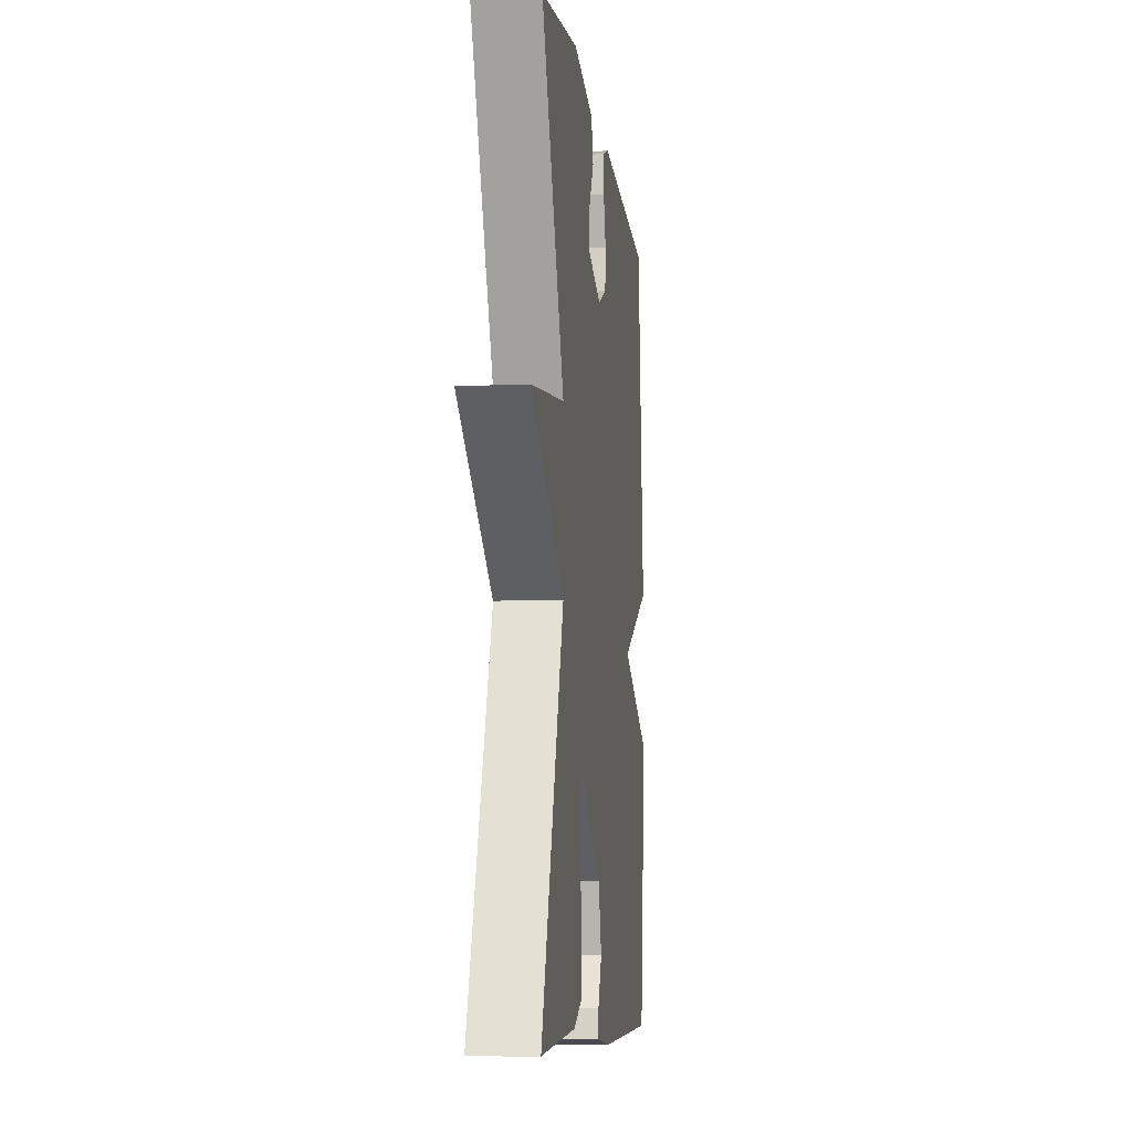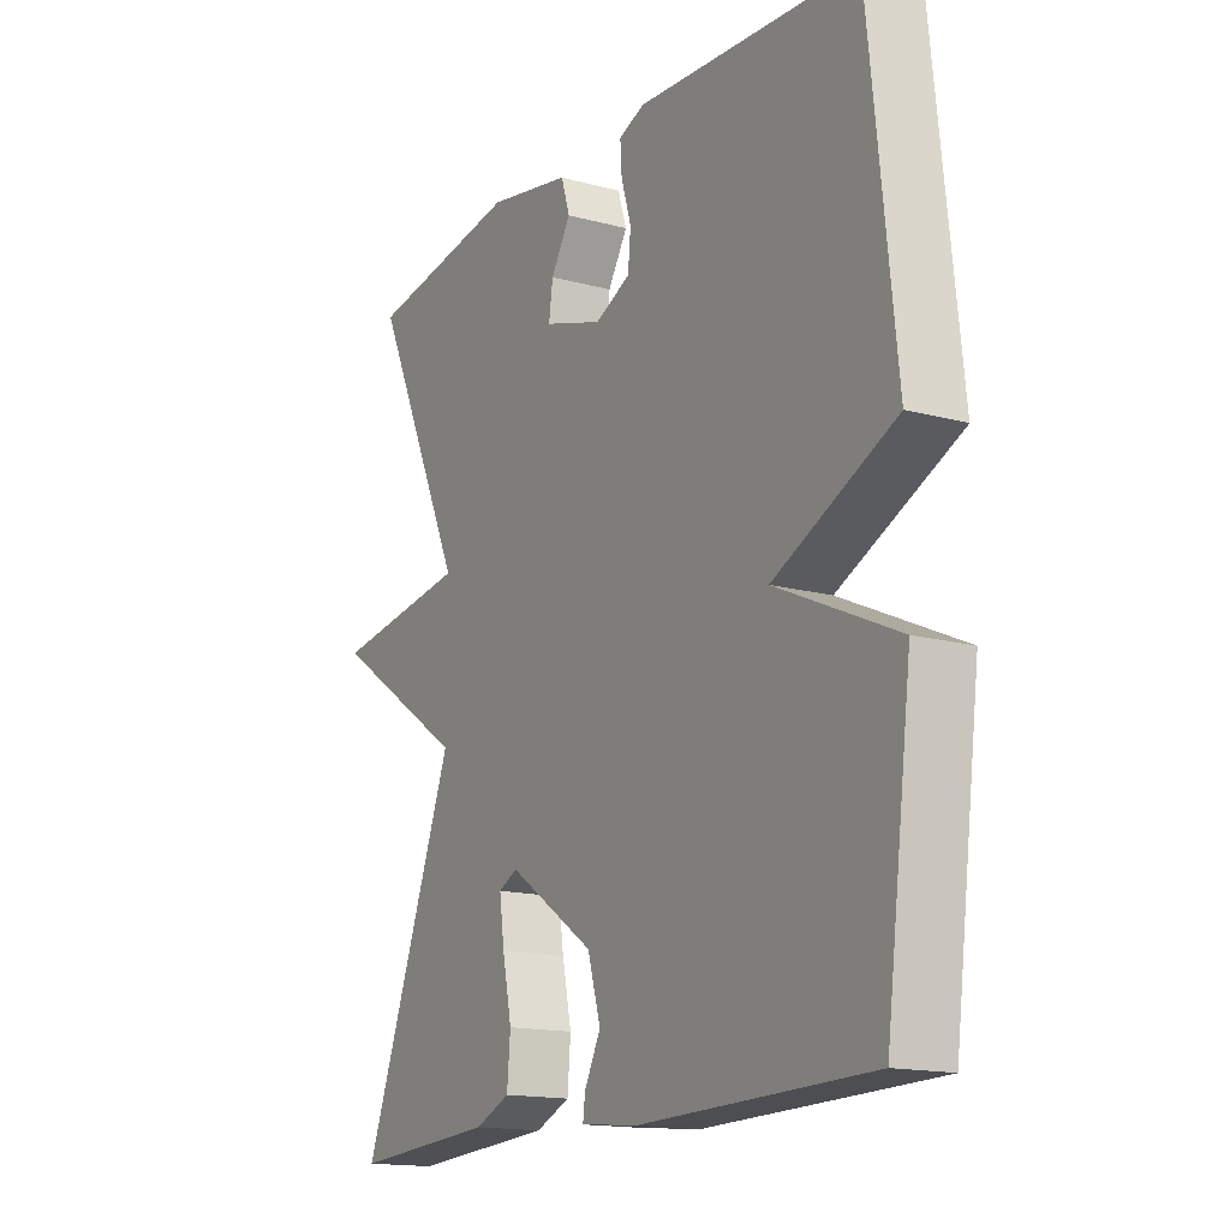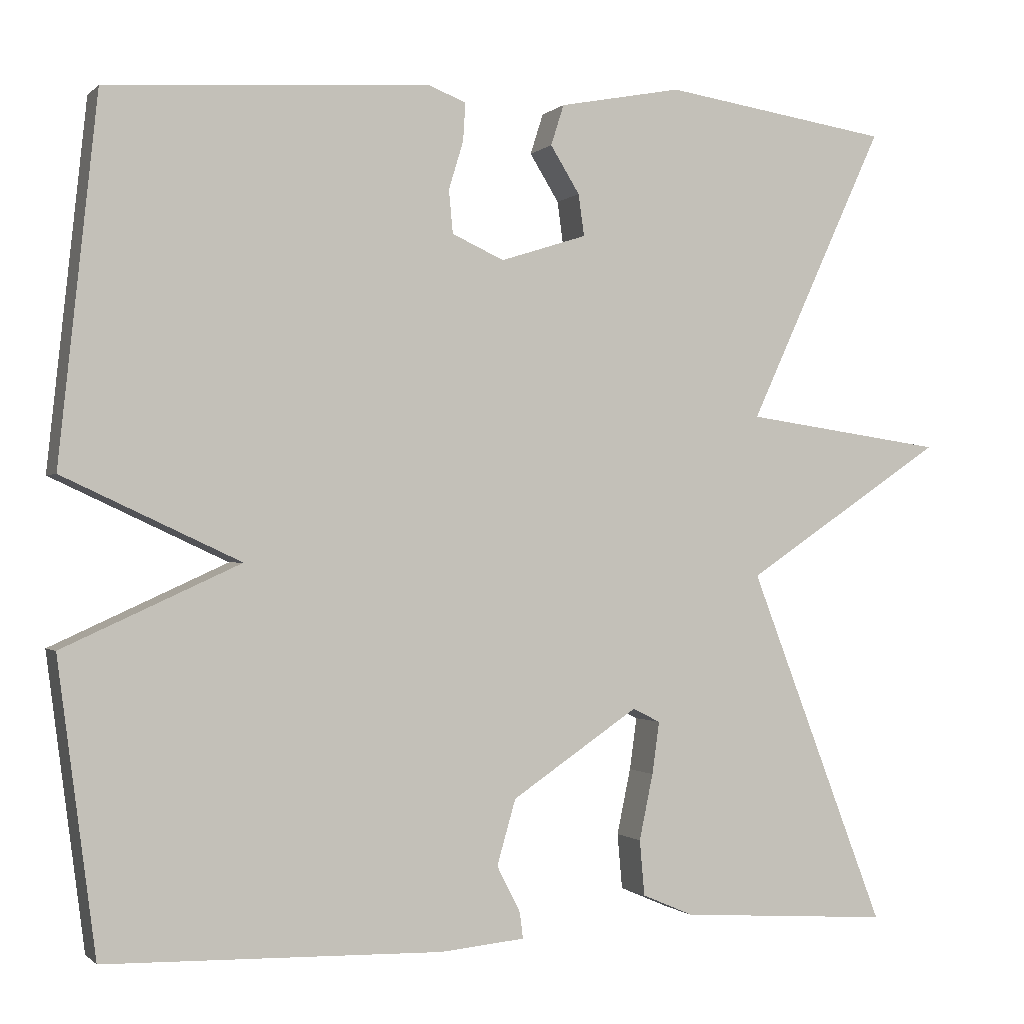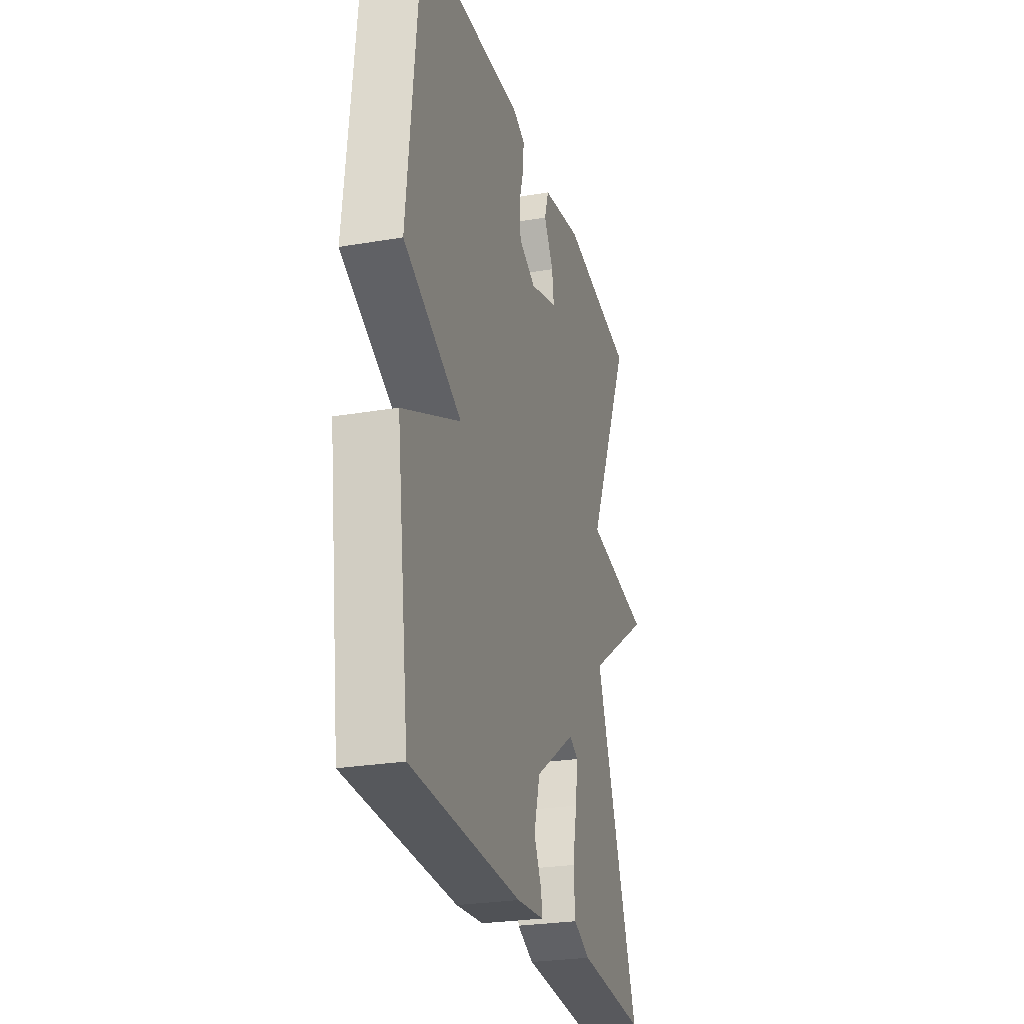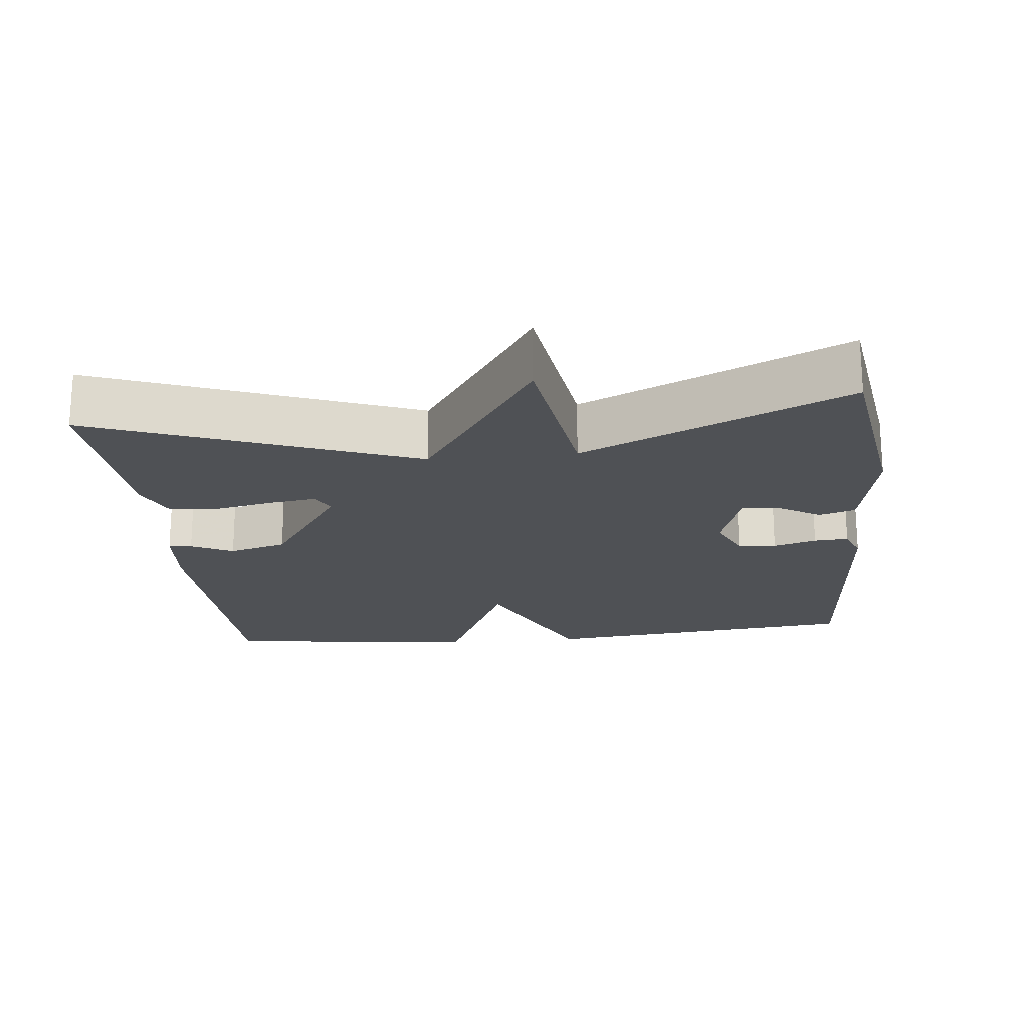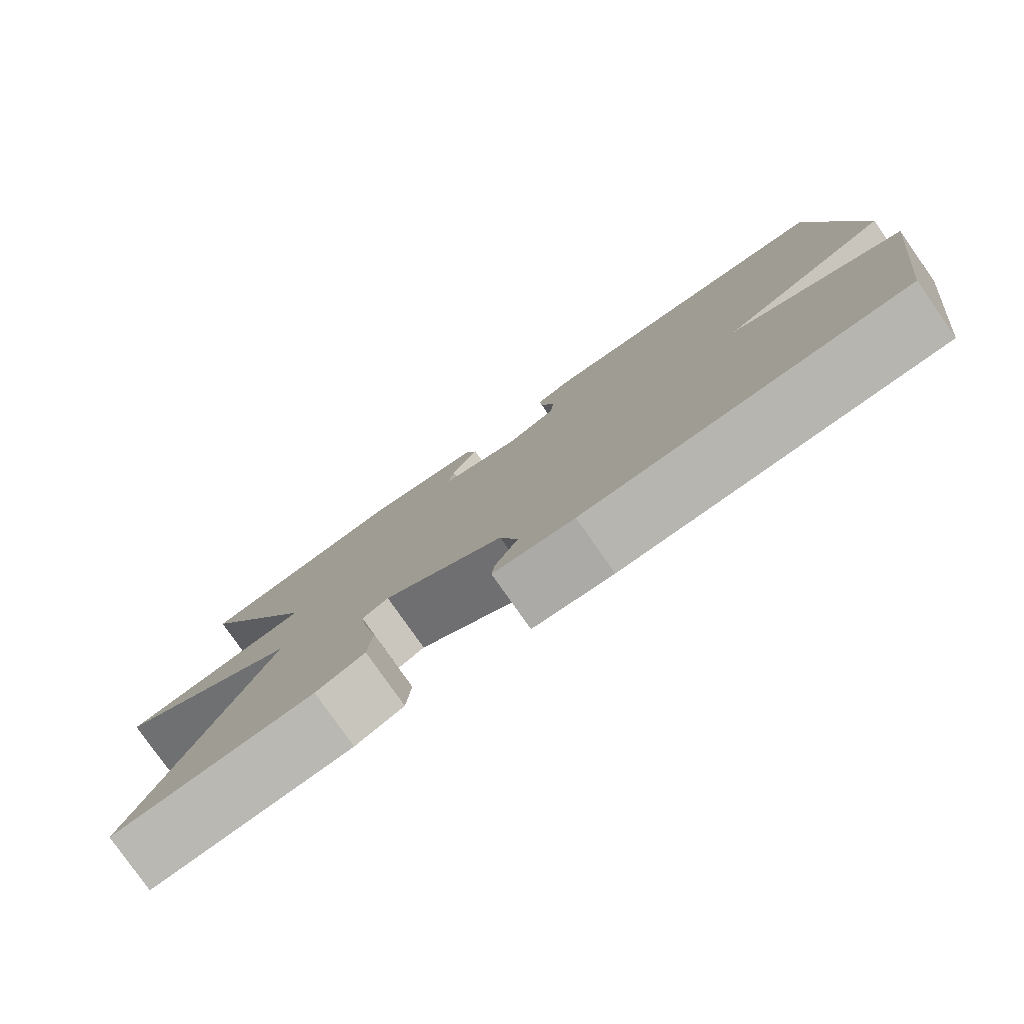
<metadata>
{"format":"obj","ext":"obj","renderer":"f3d","projection":"perspective","resolution":1024,"background":"white","views":[{"elev":-8.1,"azim":-83.2,"up":"+Z"},{"elev":-15.7,"azim":60.5,"up":"+Z"},{"elev":-0.8,"azim":159.4,"up":"+Z"},{"elev":-26.5,"azim":105.0,"up":"+Z"},{"elev":-19.7,"azim":-83.9,"up":"+Y"},{"elev":-79.9,"azim":35.1,"up":"+Z"}]}
</metadata>
<code>
v 0.5 0.07 0.5
v 0.547 0.07 0.056
v 0.33 0.07 -0.045
v 0.547 0.07 -0.144
v 0.5 0.07 -0.5
v 0.087 0.07 -0.51
v -0.017 0.07 -0.5
v -0.013 0.07 -0.468
v 0.016 0.07 -0.411
v -0.007 0.07 -0.331
v -0.163 0.07 -0.226
v -0.197 0.07 -0.243
v -0.188 0.07 -0.307
v -0.171 0.07 -0.388
v -0.177 0.07 -0.456
v -0.24 0.07 -0.483
v -0.5 0.07 -0.5
v -0.332 0.07 -0.063
v -0.579 0.07 0.102
v -0.332 0.07 0.137
v -0.5 0.07 0.5
v -0.221 0.07 0.542
v -0.07 0.07 0.513
v -0.054 0.07 0.463
v -0.09 0.07 0.405
v -0.097 0.07 0.354
v 0.009 0.07 0.32
v 0.073 0.07 0.349
v 0.078 0.07 0.402
v 0.06 0.07 0.461
v 0.057 0.07 0.508
v 0.104 0.07 0.526
v 0.5 0 0.5
v 0.547 0 0.056
v 0.33 0 -0.045
v 0.547 0 -0.144
v 0.5 0 -0.5
v 0.087 0 -0.51
v -0.017 0 -0.5
v -0.013 0 -0.468
v 0.016 0 -0.411
v -0.007 0 -0.331
v -0.163 0 -0.226
v -0.197 0 -0.243
v -0.188 0 -0.307
v -0.171 0 -0.388
v -0.177 0 -0.456
v -0.24 0 -0.483
v -0.5 0 -0.5
v -0.332 0 -0.063
v -0.579 0 0.102
v -0.332 0 0.137
v -0.5 0 0.5
v -0.221 0 0.542
v -0.07 0 0.513
v -0.054 0 0.463
v -0.09 0 0.405
v -0.097 0 0.354
v 0.009 0 0.32
v 0.073 0 0.349
v 0.078 0 0.402
v 0.06 0 0.461
v 0.057 0 0.508
v 0.104 0 0.526
f 1 2 3
f 32 1 3
f 31 32 3
f 30 31 3
f 29 30 3
f 28 29 3
f 27 28 3
f 26 27 3
f 23 24 25
f 22 23 25
f 21 22 25
f 20 21 25
f 20 25 26
f 18 19 20
f 18 20 26 3
f 16 17 18
f 15 16 18
f 14 15 18
f 13 14 18
f 12 13 18
f 11 12 18
f 3 4 5
f 18 3 5
f 11 18 5
f 10 11 5
f 7 8 9
f 6 7 9
f 5 6 9
f 5 9 10
f 35 34 33
f 35 33 64
f 35 64 63
f 35 63 62
f 35 62 61
f 35 61 60
f 35 60 59
f 35 59 58
f 57 56 55
f 57 55 54
f 57 54 53
f 57 53 52
f 58 57 52
f 52 51 50
f 35 58 52 50
f 50 49 48
f 50 48 47
f 50 47 46
f 50 46 45
f 50 45 44
f 50 44 43
f 37 36 35
f 37 35 50
f 37 50 43
f 37 43 42
f 41 40 39
f 41 39 38
f 41 38 37
f 42 41 37
f 1 33 34 2
f 2 34 35 3
f 3 35 36 4
f 4 36 37 5
f 5 37 38 6
f 6 38 39 7
f 7 39 40 8
f 8 40 41 9
f 9 41 42 10
f 10 42 43 11
f 11 43 44 12
f 12 44 45 13
f 13 45 46 14
f 14 46 47 15
f 15 47 48 16
f 16 48 49 17
f 17 49 50 18
f 18 50 51 19
f 19 51 52 20
f 20 52 53 21
f 21 53 54 22
f 22 54 55 23
f 23 55 56 24
f 24 56 57 25
f 25 57 58 26
f 26 58 59 27
f 27 59 60 28
f 28 60 61 29
f 29 61 62 30
f 30 62 63 31
f 31 63 64 32
f 32 64 33 1

</code>
